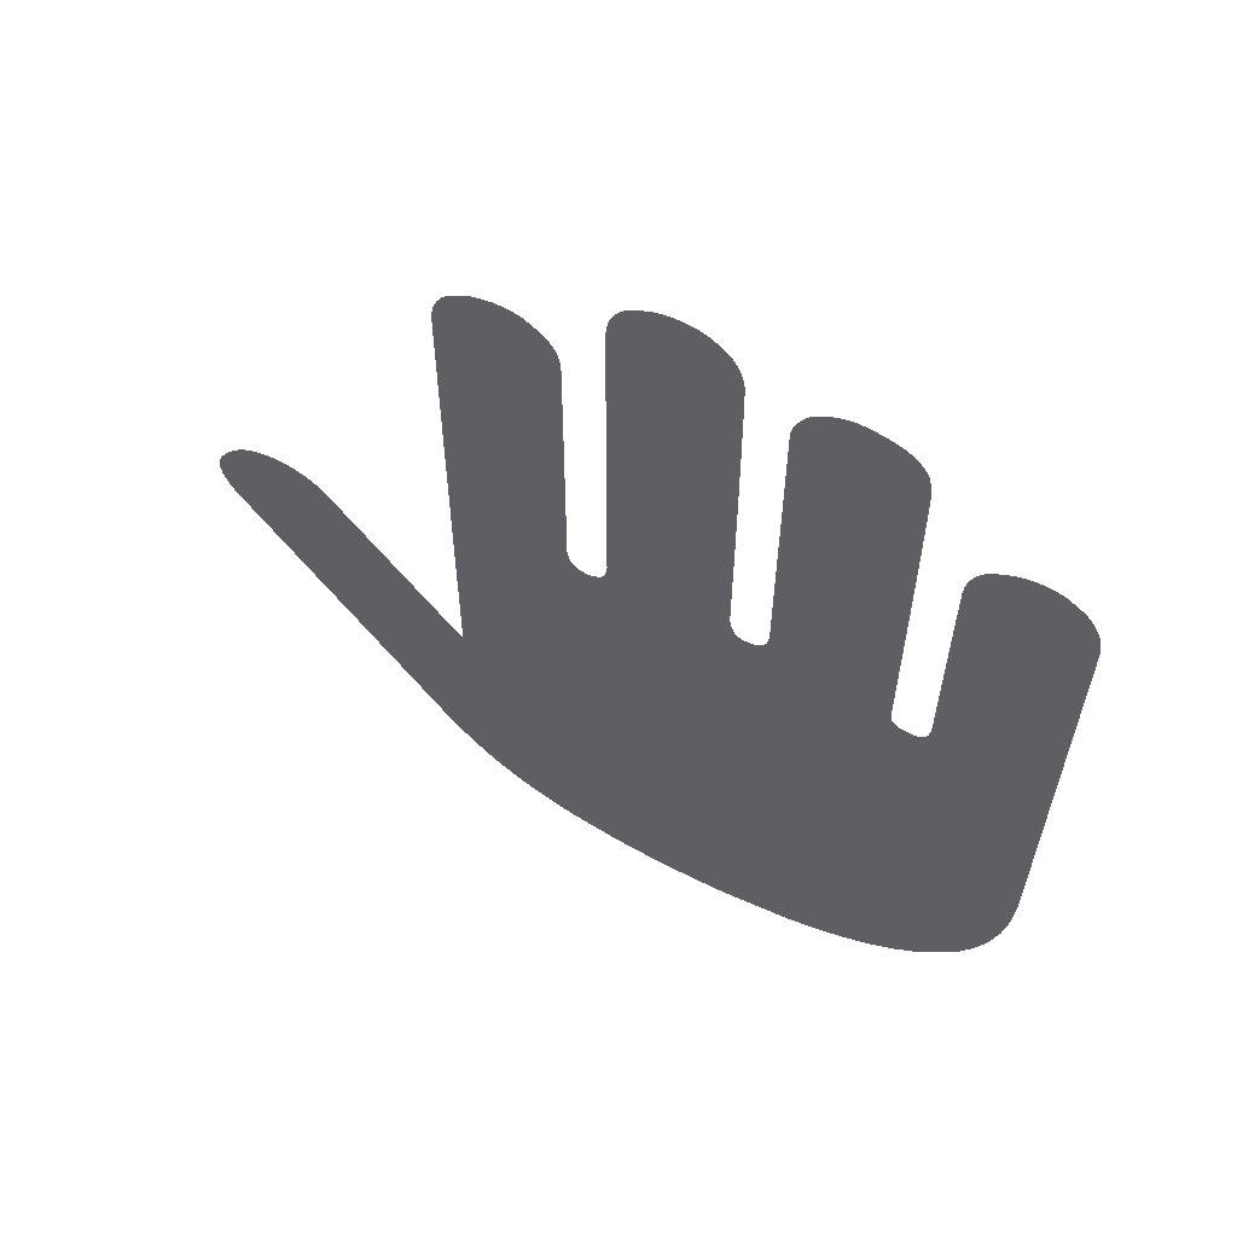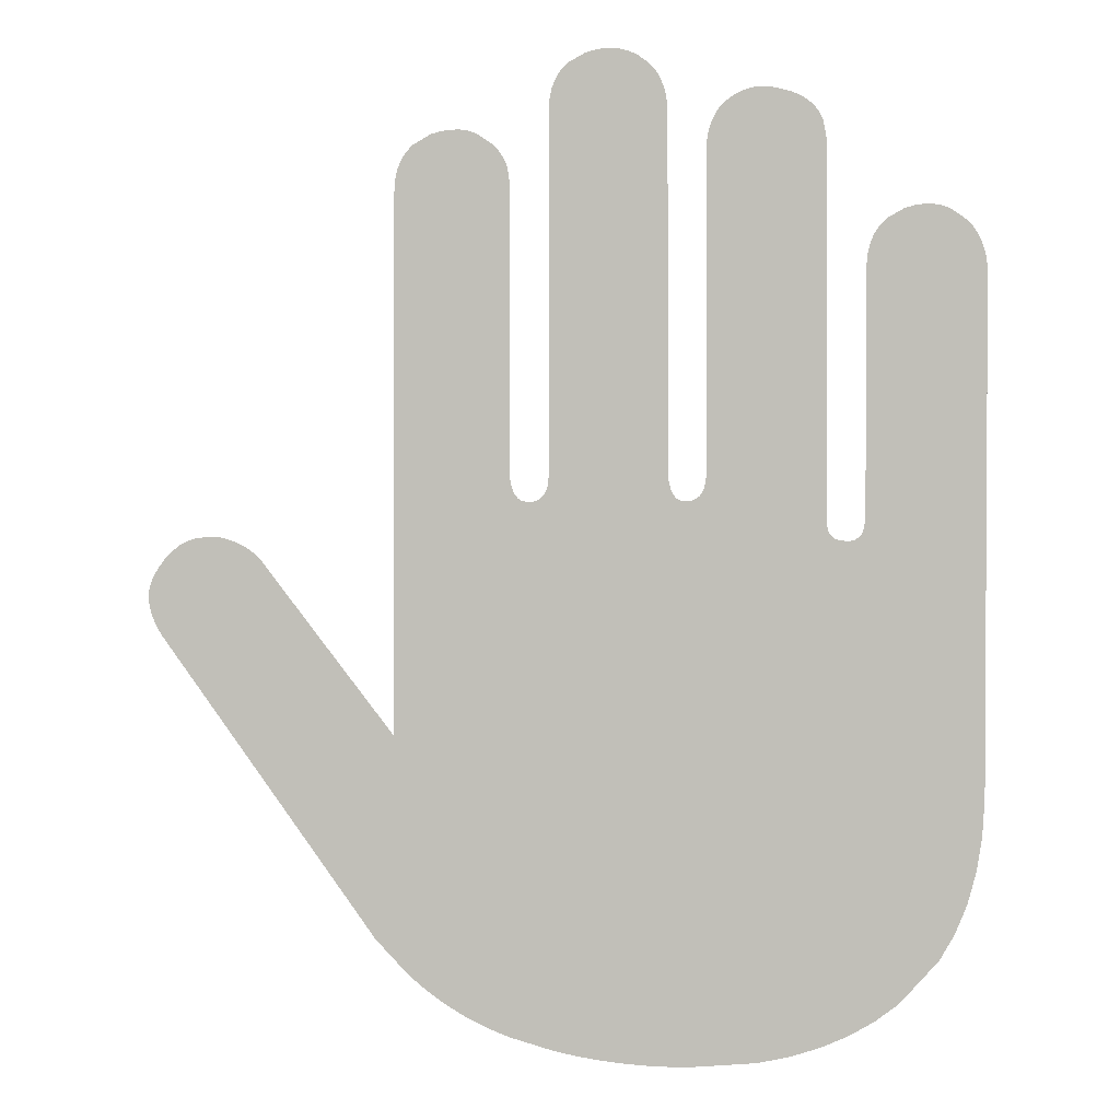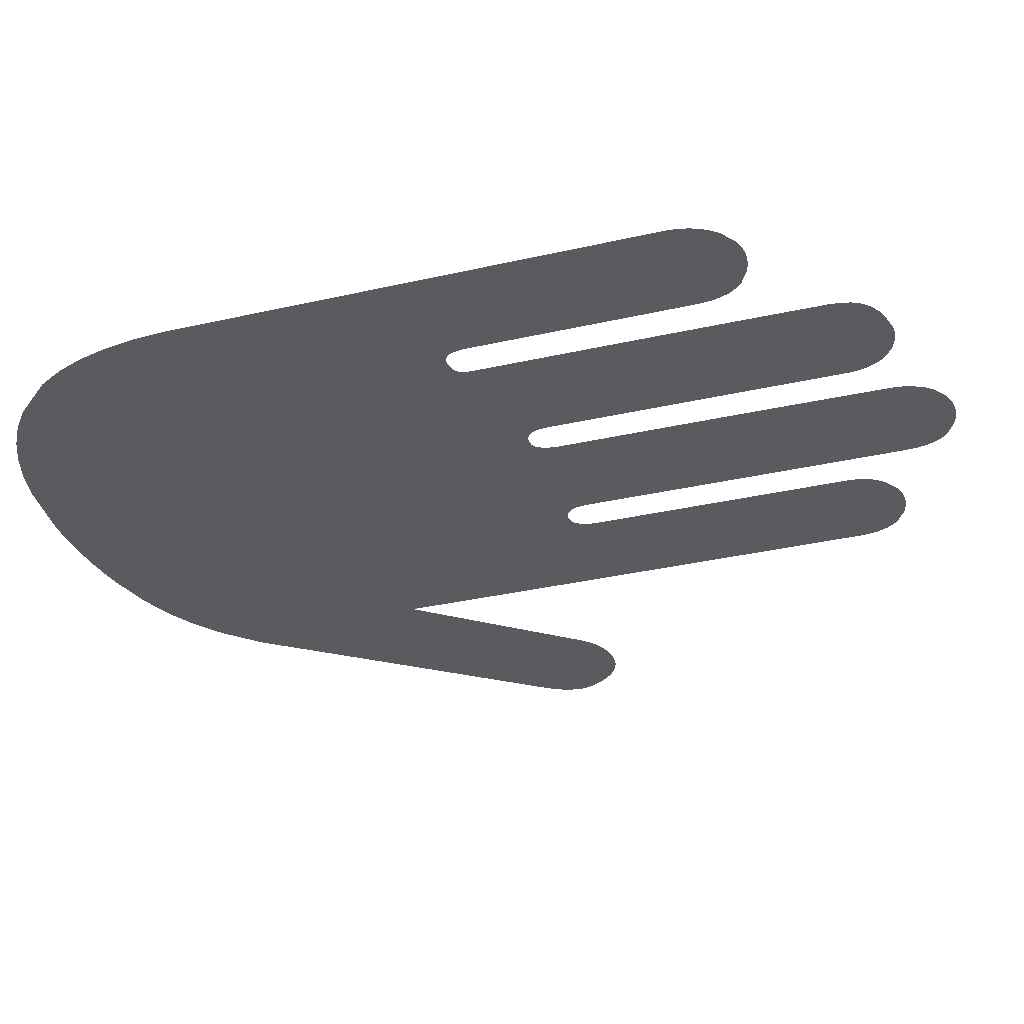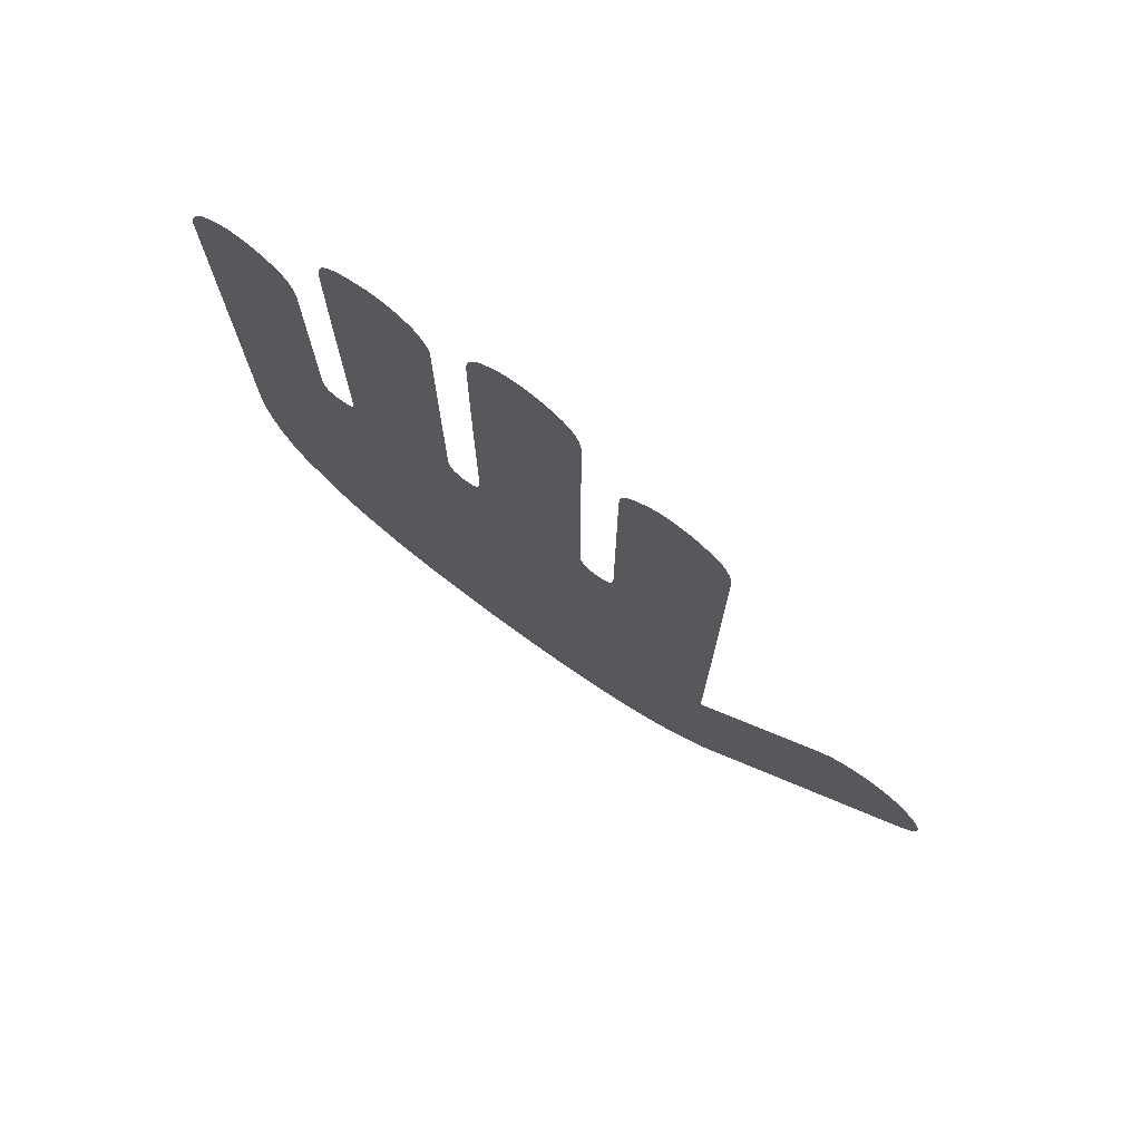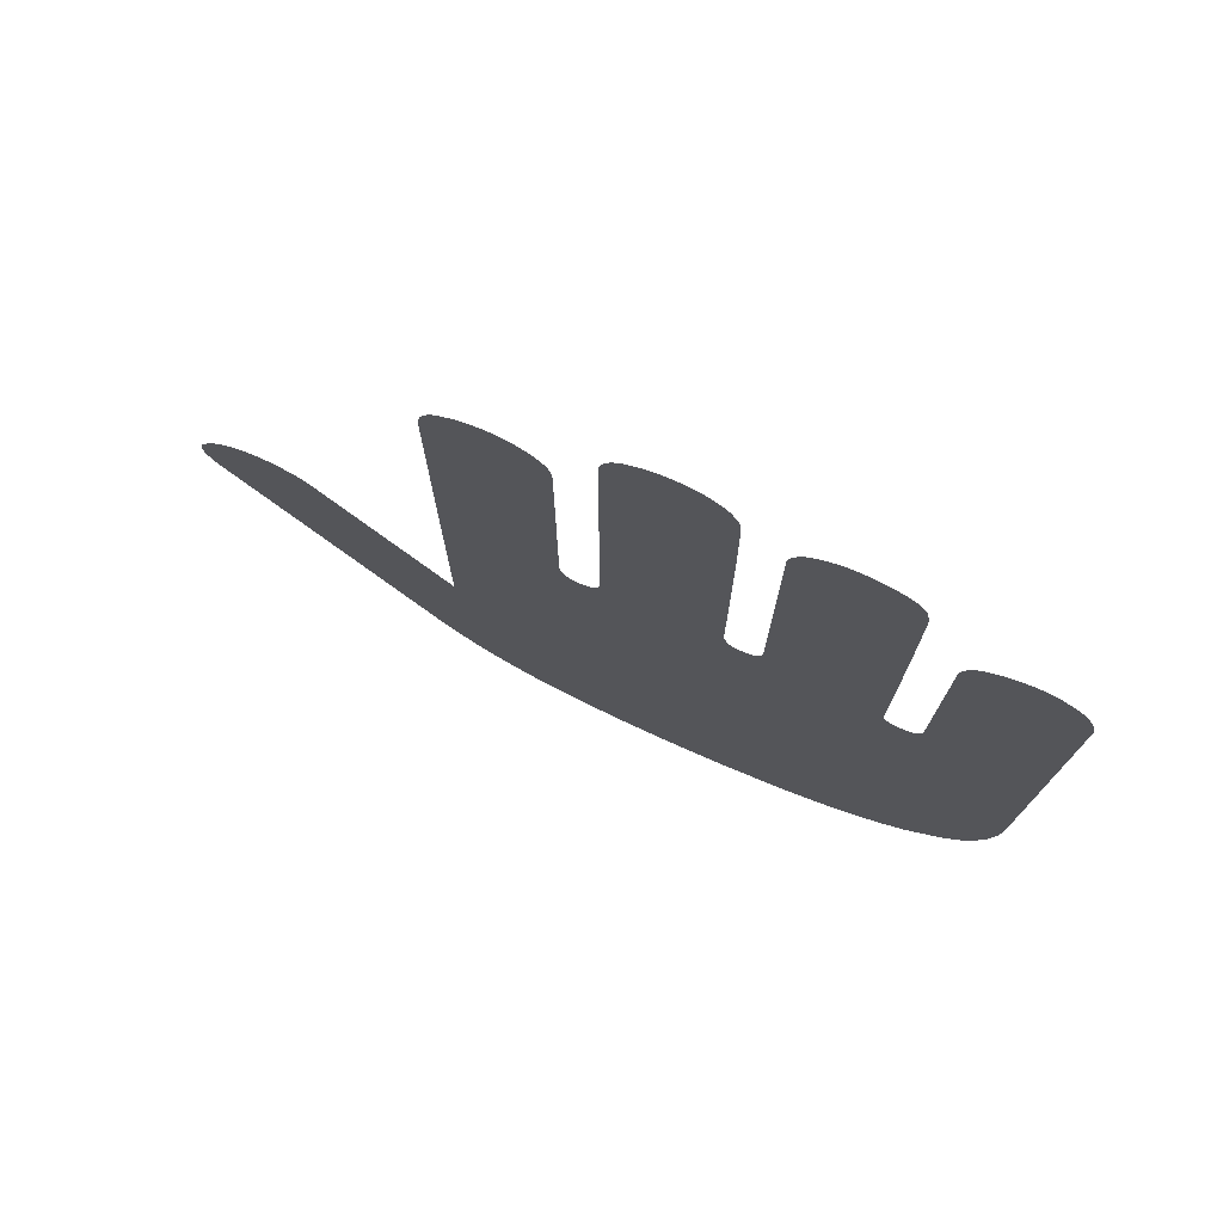
<metadata>
{"format":"obj","ext":"obj","renderer":"f3d","projection":"perspective","resolution":1024,"background":"white","views":[{"elev":61.7,"azim":26.1,"up":"+Y"},{"elev":1.9,"azim":6.0,"up":"+Y"},{"elev":-33.4,"azim":107.4,"up":"+Z"},{"elev":76.6,"azim":-143.4,"up":"+Y"},{"elev":76.8,"azim":23.4,"up":"+Y"}]}
</metadata>
<code>
v -0.4626 -0.06855 0
v -0.4654 -0.0632 0
v -0.4678 -0.05792 0
v -0.4697 -0.05268 0
v -0.4712 -0.0475 0
v -0.4729 -0.03731 0
v -0.4726 -0.03269 0
v -0.472 -0.02812 0
v -0.4709 -0.02361 0
v -0.4693 -0.01915 0
v -0.4673 -0.01475 0
v -0.462 -0.006106 0
v -0.4555 0.002478 0
v -0.4485 0.009623 0
v -0.4409 0.01533 0
v -0.4328 0.01959 0
v -0.4241 0.02242 0
v -0.405 0.02374 0
v -0.4019 0.02327 0
v -0.3987 0.02264 0
v -0.3955 0.02183 0
v -0.3922 0.02087 0
v -0.3888 0.01973 0
v -0.382 0.01696 0
v -0.3785 0.01527 0
v -0.3751 0.01331 0
v -0.3717 0.01106 0
v -0.3684 0.008543 0
v -0.3652 0.005746 0
v -0.3589 -0.0006784 0
v -0.3456 -0.0181 0
v -0.3305 -0.03778 0
v -0.3137 -0.05974 0
v -0.2951 -0.08397 0
v -0.2747 -0.1105 0
v -0.2286 -0.1703 0
v -0.2286 -0.1163 0
v -0.2285 -0.0552 0
v -0.2284 0.01306 0
v -0.2282 0.08846 0
v -0.2279 0.171 0
v -0.2273 0.3575 0
v -0.2266 0.369 0
v -0.2244 0.3792 0
v -0.2208 0.3884 0
v -0.2158 0.3963 0
v -0.2093 0.4031 0
v -0.192 0.4132 0
v -0.1818 0.416 0
v -0.1722 0.4174 0
v -0.1631 0.4174 0
v -0.1546 0.416 0
v -0.1466 0.4133 0
v -0.1323 0.4037 0
v -0.13 0.4016 0
v -0.1279 0.3995 0
v -0.1258 0.3971 0
v -0.1239 0.3946 0
v -0.122 0.3919 0
v -0.1187 0.386 0
v -0.1176 0.3828 0
v -0.1167 0.3794 0
v -0.116 0.3757 0
v -0.1154 0.3718 0
v -0.115 0.3677 0
v -0.1147 0.3589 0
v -0.1147 0.3306 0
v -0.1147 0.2986 0
v -0.1147 0.2629 0
v -0.1147 0.2233 0
v -0.1147 0.18 0
v -0.1147 0.08209 0
v -0.1136 0.07528 0
v -0.1119 0.06957 0
v -0.1096 0.06498 0
v -0.1067 0.06149 0
v -0.1032 0.05911 0
v -0.0943 0.05767 0
v -0.08962 0.05886 0
v -0.08566 0.06088 0
v -0.08242 0.06373 0
v -0.0799 0.06741 0
v -0.0781 0.07193 0
v -0.07666 0.08345 0
v -0.07666 0.1192 0
v -0.07666 0.1597 0
v -0.07666 0.2049 0
v -0.07666 0.2549 0
v -0.07666 0.3097 0
v -0.07666 0.4335 0
v -0.07594 0.4453 0
v -0.07378 0.4558 0
v -0.07018 0.465 0
v -0.06514 0.4729 0
v -0.05866 0.4796 0
v -0.04138 0.4891 0
v -0.03792 0.4902 0
v -0.03452 0.4911 0
v -0.03117 0.4919 0
v -0.02787 0.4925 0
v -0.02463 0.4929 0
v -0.01832 0.4932 0
v -0.01223 0.4929 0
v -0.006355 0.492 0
v -0.0007061 0.4905 0
v 0.004721 0.4883 0
v 0.009927 0.4856 0
v 0.01967 0.4783 0
v 0.02192 0.4763 0
v 0.02399 0.4741 0
v 0.0259 0.4717 0
v 0.02765 0.4692 0
v 0.02923 0.4665 0
v 0.03189 0.4607 0
v 0.03333 0.4574 0
v 0.03454 0.454 0
v 0.03554 0.4504 0
v 0.03632 0.4465 0
v 0.03687 0.4424 0
v 0.03731 0.4335 0
v 0.03767 0.3978 0
v 0.03798 0.3573 0
v 0.03823 0.3121 0
v 0.03842 0.2621 0
v 0.03856 0.2073 0
v 0.03867 0.08345 0
v 0.03972 0.0763 0
v 0.04133 0.07038 0
v 0.04349 0.06567 0
v 0.0462 0.06218 0
v 0.04947 0.05991 0
v 0.05767 0.05902 0
v 0.06201 0.05983 0
v 0.06575 0.06146 0
v 0.06888 0.06392 0
v 0.0714 0.06722 0
v 0.07331 0.07135 0
v 0.07531 0.08209 0
v 0.07531 0.1149 0
v 0.07531 0.1521 0
v 0.07531 0.1937 0
v 0.07531 0.2396 0
v 0.07531 0.2899 0
v 0.07531 0.4037 0
v 0.07578 0.4075 0
v 0.07641 0.4111 0
v 0.07722 0.4145 0
v 0.07819 0.4178 0
v 0.07932 0.421 0
v 0.08209 0.4267 0
v 0.0837 0.4297 0
v 0.08541 0.4325 0
v 0.08724 0.435 0
v 0.08918 0.4374 0
v 0.09123 0.4395 0
v 0.09566 0.443 0
v 0.1028 0.4478 0
v 0.1104 0.4513 0
v 0.1183 0.4536 0
v 0.1267 0.4545 0
v 0.1354 0.4542 0
v 0.154 0.4498 0
v 0.163 0.4462 0
v 0.1707 0.4416 0
v 0.1771 0.436 0
v 0.1821 0.4294 0
v 0.1858 0.4218 0
v 0.1893 0.4037 0
v 0.1896 0.3667 0
v 0.1899 0.3247 0
v 0.1902 0.2777 0
v 0.1904 0.2258 0
v 0.1905 0.1688 0
v 0.1906 0.04003 0
v 0.191 0.03499 0
v 0.1921 0.03072 0
v 0.1939 0.02723 0
v 0.1964 0.02452 0
v 0.1996 0.02258 0
v 0.2083 0.02103 0
v 0.213 0.02111 0
v 0.217 0.02214 0
v 0.2204 0.0241 0
v 0.2231 0.02701 0
v 0.2252 0.03086 0
v 0.2273 0.04138 0
v 0.2273 0.06625 0
v 0.2273 0.09433 0
v 0.2273 0.1256 0
v 0.2273 0.1601 0
v 0.2273 0.1978 0
v 0.2273 0.2829 0
v 0.2283 0.2943 0
v 0.2307 0.3045 0
v 0.2344 0.3135 0
v 0.2395 0.3212 0
v 0.2458 0.3278 0
v 0.2626 0.3372 0
v 0.272 0.3399 0
v 0.2812 0.3413 0
v 0.2899 0.3412 0
v 0.2982 0.3396 0
v 0.3062 0.3366 0
v 0.3209 0.3263 0
v 0.3232 0.3243 0
v 0.3253 0.322 0
v 0.3274 0.3195 0
v 0.3293 0.3168 0
v 0.3311 0.3139 0
v 0.3345 0.3073 0
v 0.3359 0.3041 0
v 0.3372 0.3007 0
v 0.3384 0.297 0
v 0.3393 0.2931 0
v 0.3401 0.2891 0
v 0.3412 0.2802 0
v 0.3412 0.2287 0
v 0.3412 0.1703 0
v 0.3412 0.1051 0
v 0.3412 0.03297 0
v 0.3412 -0.04601 0
v 0.3412 -0.2246 0
v 0.3389 -0.2612 0
v 0.3336 -0.295 0
v 0.3252 -0.3261 0
v 0.3138 -0.3544 0
v 0.2993 -0.3799 0
v 0.2612 -0.4227 0
v 0.2384 -0.44 0
v 0.2135 -0.4547 0
v 0.1863 -0.4668 0
v 0.1571 -0.4763 0
v 0.1256 -0.4832 0
v 0.05631 -0.4891 0
v 0.05515 -0.4891 0
v 0.05398 -0.4891 0
v 0.05282 -0.4891 0
v 0.05166 -0.4891 0
v 0.05049 -0.4891 0
v 0.04817 -0.4891 0
v 0.02289 -0.4886 0
v -0.001786 -0.487 0
v -0.02585 -0.4844 0
v -0.0493 -0.4807 0
v -0.07215 -0.476 0
v -0.116 -0.4634 0
v -0.1376 -0.4548 0
v -0.1583 -0.4446 0
v -0.1781 -0.4329 0
v -0.1969 -0.4195 0
v -0.2147 -0.4045 0
v -0.2476 -0.3697 0
v -0.2692 -0.3394 0
v -0.2937 -0.3052 0
v -0.3211 -0.2669 0
v -0.3513 -0.2246 0
v -0.3844 -0.1784 0
v -0.4593 -0.07395 0
f 67 69 68
f 90 89 91
f 88 91 89
f 86 91 88
f 139 138 140
f 144 143 145
f 142 145 143
f 140 145 142
f 192 191 193
f 190 193 191
f 189 193 190
f 188 193 189
f 187 193 188
f 216 219 217
f 218 217 219
f 6 5 7
f 8 7 5
f 9 8 5
f 4 9 5
f 10 9 4
f 3 10 4
f 11 10 3
f 2 11 3
f 12 11 2
f 1 12 2
f 258 12 1
f 13 12 258
f 257 13 258
f 14 13 257
f 15 14 257
f 16 15 257
f 17 16 257
f 18 17 257
f 19 18 257
f 20 19 257
f 21 20 257
f 22 21 257
f 23 22 257
f 24 23 257
f 256 24 257
f 25 24 256
f 26 25 256
f 27 26 256
f 28 27 256
f 29 28 256
f 30 29 256
f 31 30 256
f 255 31 256
f 32 31 255
f 33 32 255
f 254 33 255
f 34 33 254
f 35 34 254
f 253 35 254
f 36 35 253
f 252 36 253
f 251 36 252
f 37 36 251
f 38 37 251
f 39 38 251
f 40 39 251
f 41 40 251
f 42 41 251
f 43 42 251
f 44 43 251
f 45 44 251
f 46 45 251
f 47 46 251
f 250 47 251
f 48 47 250
f 249 48 250
f 49 48 249
f 50 49 249
f 248 50 249
f 51 50 248
f 52 51 248
f 247 52 248
f 53 52 247
f 54 53 247
f 246 54 247
f 55 54 246
f 56 55 246
f 57 56 246
f 58 57 246
f 59 58 246
f 60 59 246
f 61 60 246
f 62 61 246
f 63 62 246
f 72 63 246
f 245 72 246
f 64 63 72
f 65 64 72
f 66 65 72
f 67 66 72
f 69 67 72
f 70 69 72
f 71 70 72
f 73 72 245
f 74 73 245
f 75 74 245
f 76 75 245
f 77 76 245
f 78 77 245
f 79 78 245
f 80 79 245
f 81 80 245
f 82 81 245
f 83 82 245
f 84 83 245
f 85 84 245
f 86 85 245
f 91 86 245
f 92 91 245
f 93 92 245
f 244 93 245
f 94 93 244
f 95 94 244
f 96 95 244
f 243 96 244
f 97 96 243
f 98 97 243
f 99 98 243
f 100 99 243
f 101 100 243
f 242 101 243
f 102 101 242
f 103 102 242
f 104 103 242
f 105 104 242
f 241 105 242
f 106 105 241
f 107 106 241
f 108 107 241
f 109 108 241
f 110 109 241
f 240 110 241
f 111 110 240
f 112 111 240
f 113 112 240
f 114 113 240
f 126 114 240
f 115 114 126
f 116 115 126
f 117 116 126
f 118 117 126
f 119 118 126
f 120 119 126
f 121 120 126
f 122 121 126
f 123 122 126
f 124 123 126
f 125 124 126
f 127 126 240
f 128 127 240
f 129 128 240
f 130 129 240
f 131 130 240
f 239 131 240
f 132 131 239
f 238 132 239
f 237 132 238
f 236 132 237
f 235 132 236
f 234 132 235
f 233 132 234
f 133 132 233
f 134 133 233
f 135 134 233
f 136 135 233
f 137 136 233
f 138 137 233
f 140 138 233
f 145 140 233
f 146 145 233
f 147 146 233
f 148 147 233
f 149 148 233
f 150 149 233
f 151 150 233
f 152 151 233
f 153 152 233
f 154 153 233
f 155 154 233
f 156 155 233
f 157 156 233
f 158 157 233
f 159 158 233
f 160 159 233
f 232 160 233
f 161 160 232
f 162 161 232
f 163 162 232
f 231 163 232
f 164 163 231
f 165 164 231
f 166 165 231
f 167 166 231
f 168 167 231
f 174 168 231
f 230 174 231
f 169 168 174
f 170 169 174
f 171 170 174
f 172 171 174
f 173 172 174
f 175 174 230
f 176 175 230
f 177 176 230
f 178 177 230
f 179 178 230
f 180 179 230
f 181 180 230
f 182 181 230
f 229 182 230
f 183 182 229
f 184 183 229
f 185 184 229
f 186 185 229
f 187 186 229
f 193 187 229
f 194 193 229
f 195 194 229
f 196 195 229
f 228 196 229
f 197 196 228
f 198 197 228
f 227 198 228
f 199 198 227
f 200 199 227
f 201 200 227
f 202 201 227
f 203 202 227
f 226 203 227
f 204 203 226
f 225 204 226
f 205 204 225
f 206 205 225
f 224 206 225
f 207 206 224
f 208 207 224
f 209 208 224
f 210 209 224
f 223 210 224
f 211 210 223
f 212 211 223
f 213 212 223
f 214 213 223
f 222 214 223
f 215 214 222
f 216 215 222
f 219 216 222
f 220 219 222
f 221 220 222
f 142 141 140
f 88 87 86

</code>
